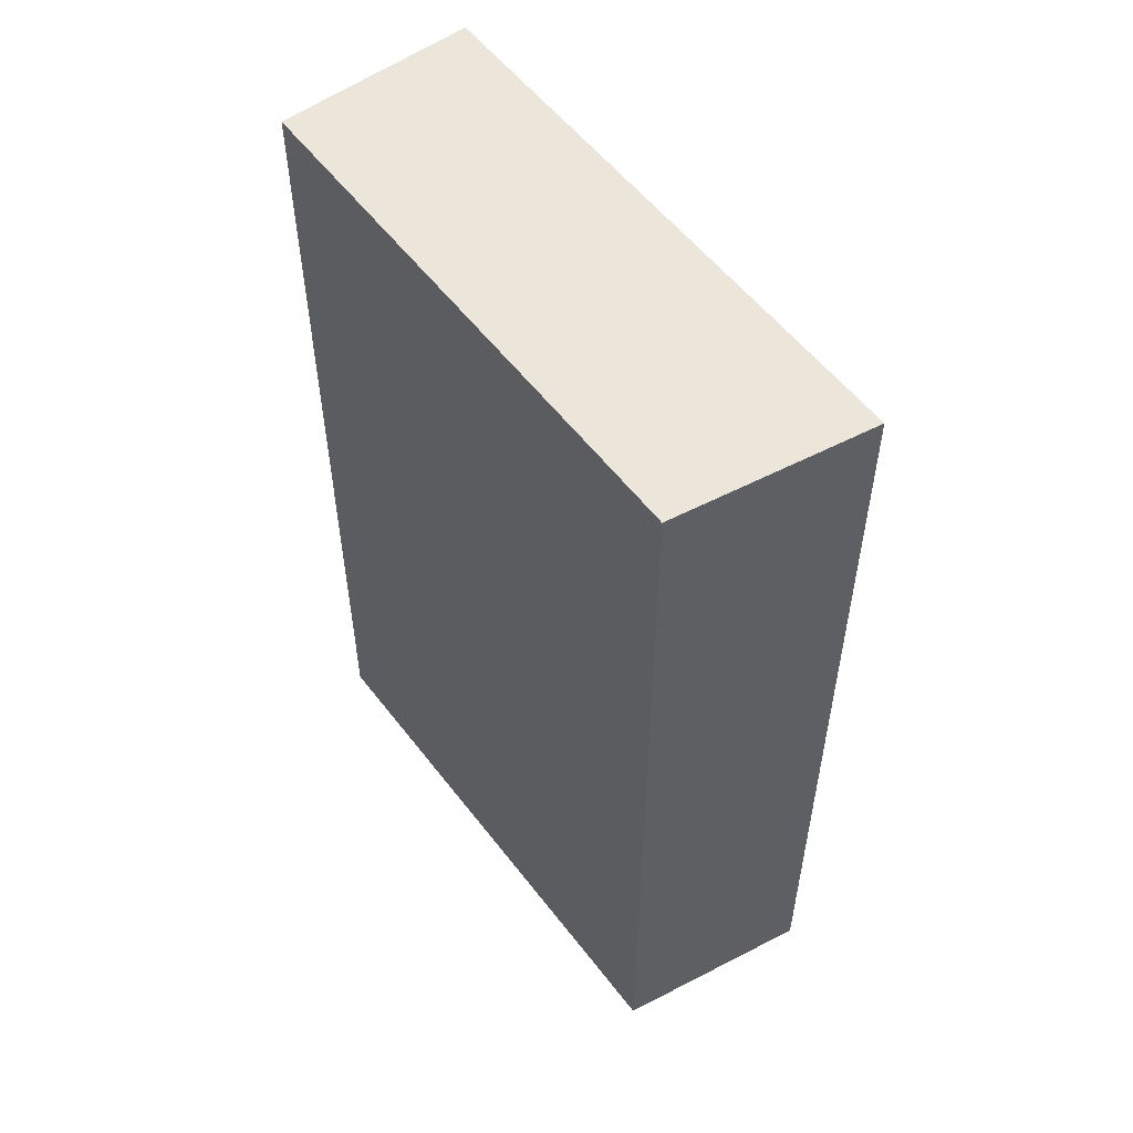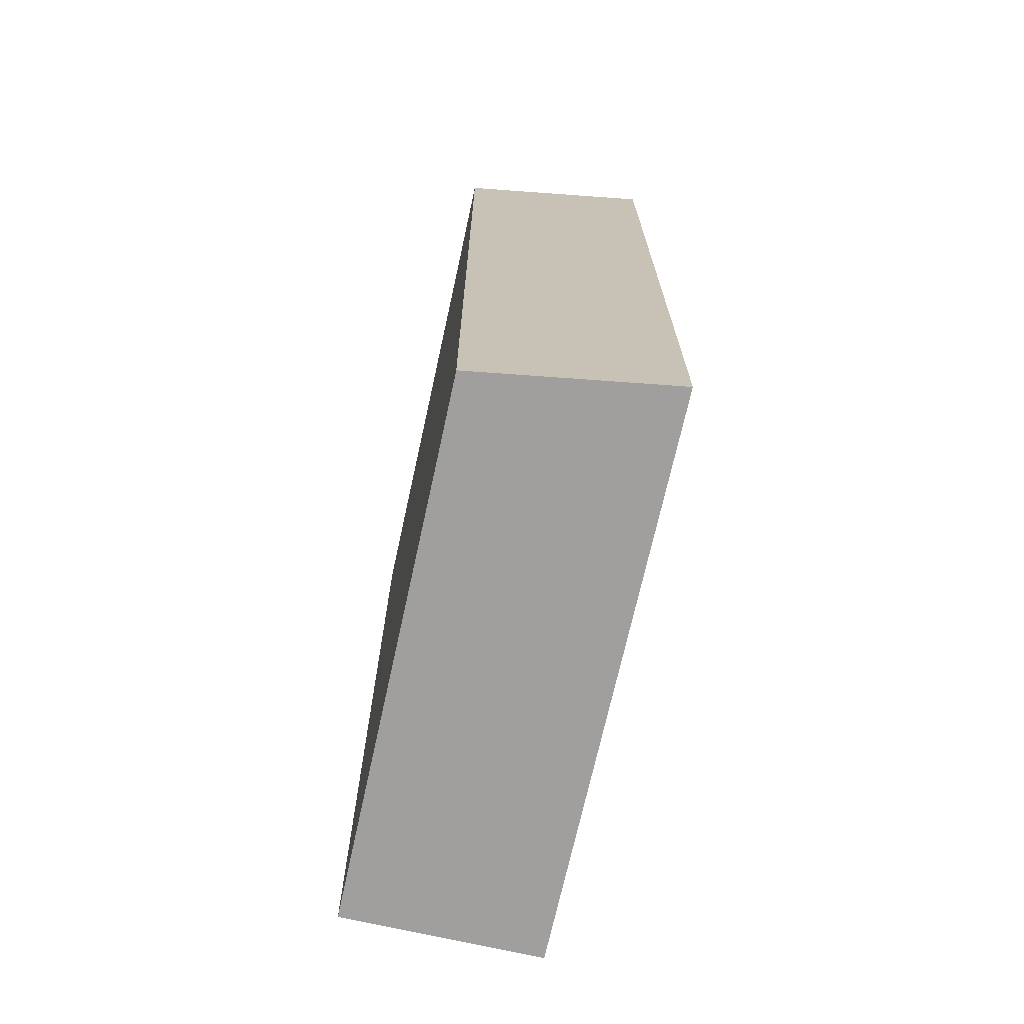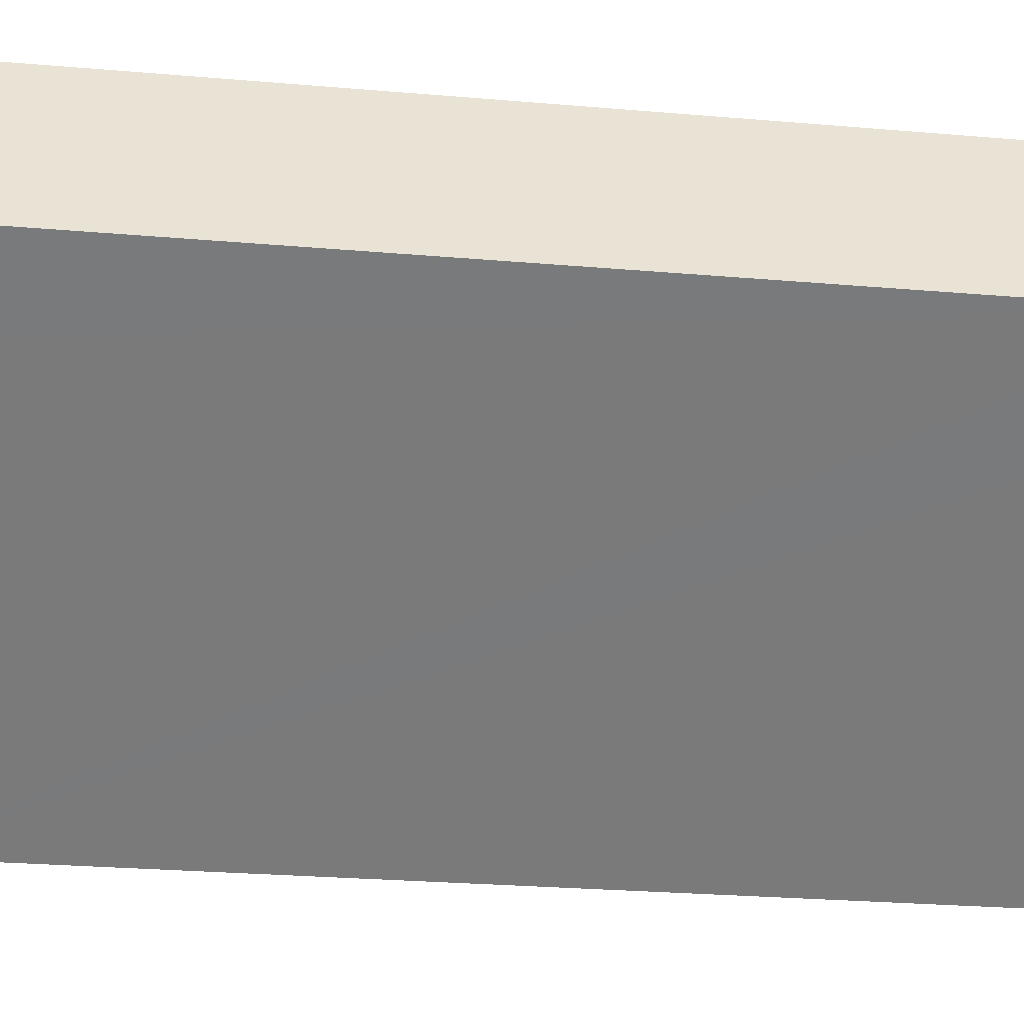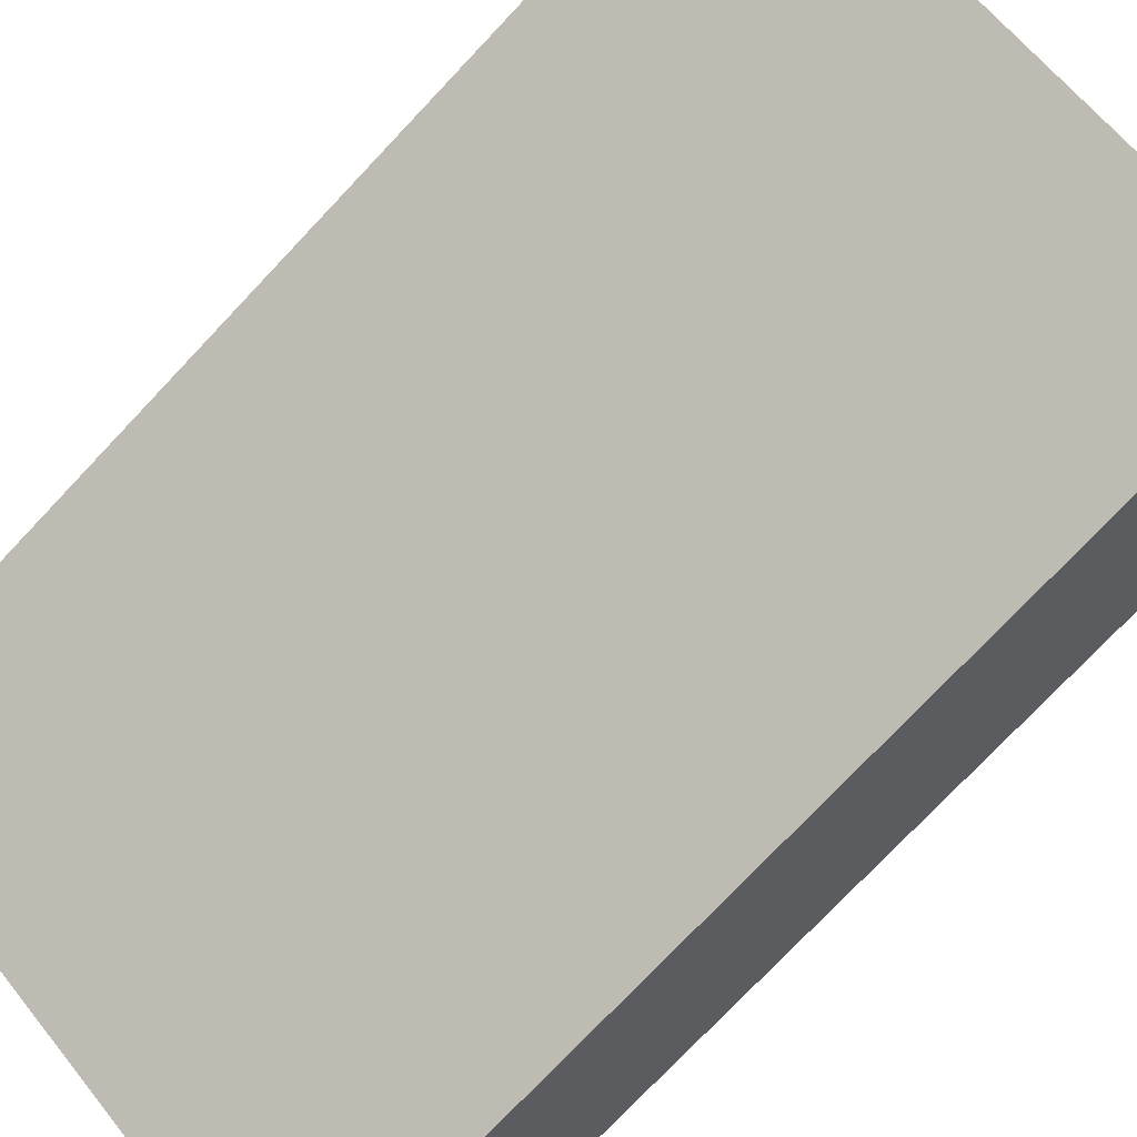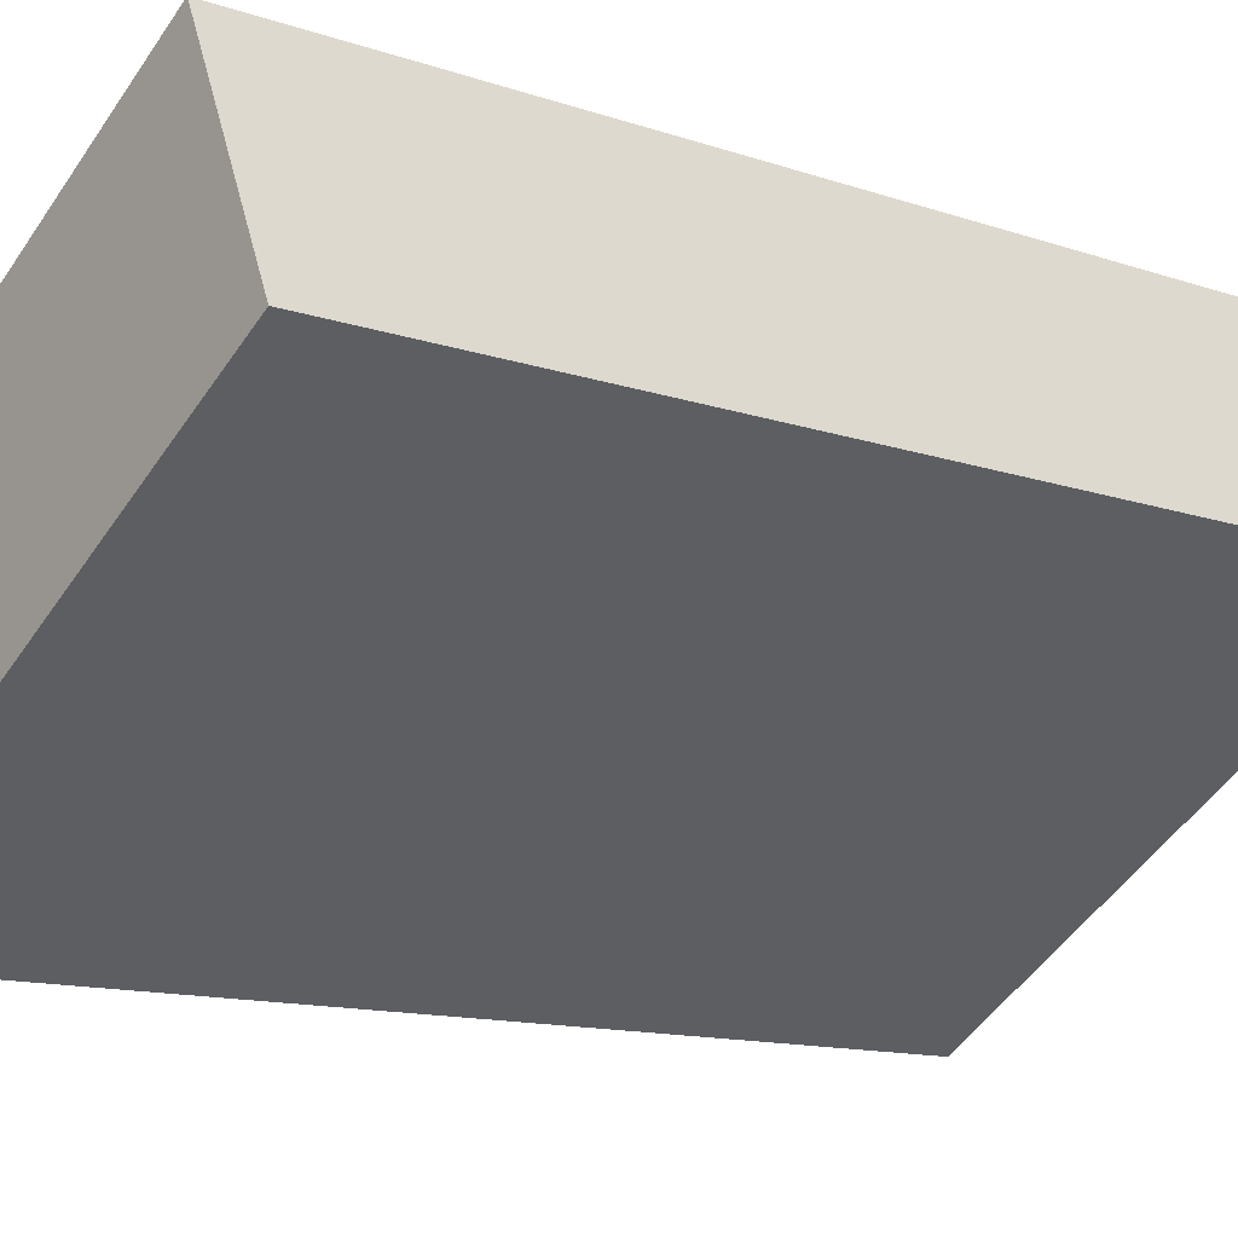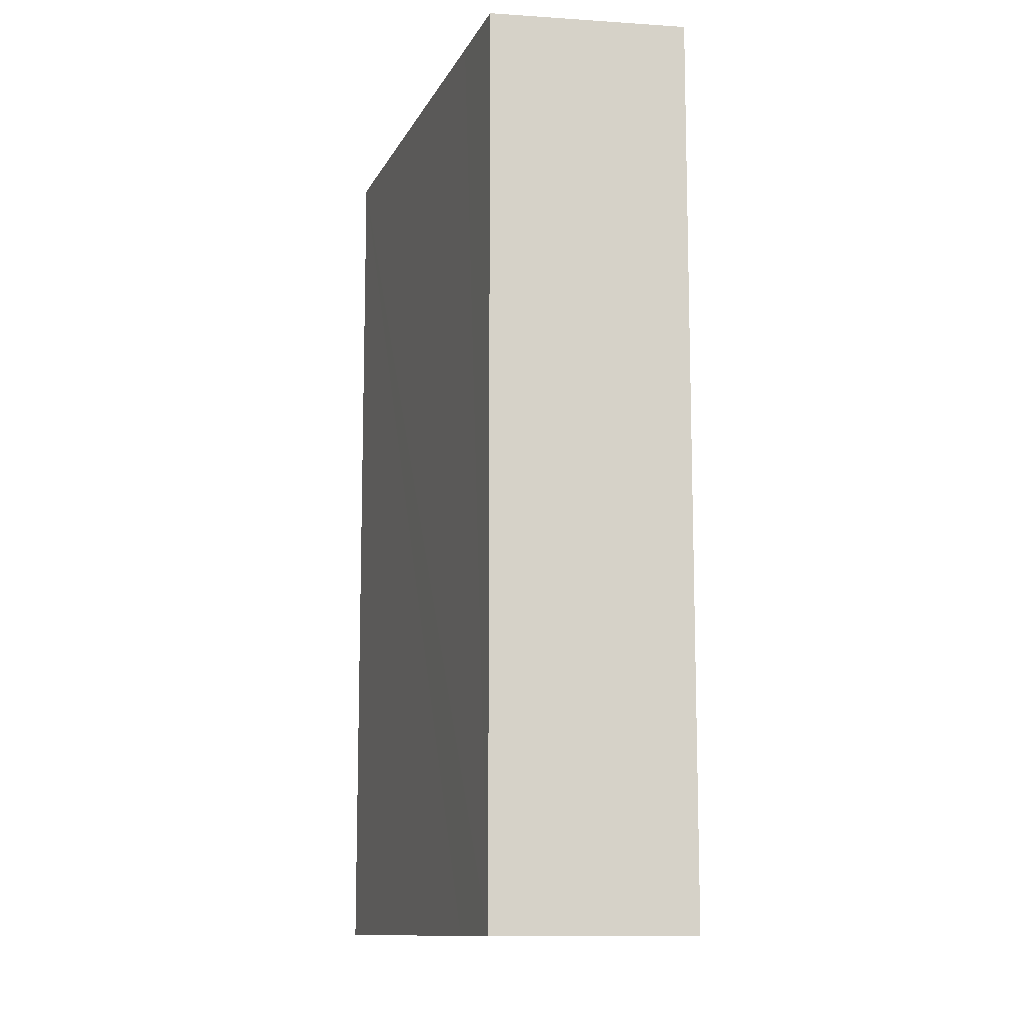
<metadata>
{"format":"obj","ext":"obj","renderer":"f3d","projection":"perspective","resolution":1024,"background":"white","views":[{"elev":55.4,"azim":-95.1,"up":"+Y"},{"elev":-71.4,"azim":-70.7,"up":"+Y"},{"elev":-26.4,"azim":-97.7,"up":"+Z"},{"elev":-75.8,"azim":-43.4,"up":"+Z"},{"elev":-12.0,"azim":-129.9,"up":"+Z"},{"elev":-11.5,"azim":-75.8,"up":"+Y"}]}
</metadata>
<code>
v  1.951 3.181 -0.398
v  0 3.181 1.948e-16
v  0.279 3.181 0.643
v  0.272 3.181 -0.167
v  1.587 3.181 -0.978
v  0 0 0
v  0.279 -3.937e-17 0.643
v  1.951 2.437e-17 -0.398
v  1.587 5.989e-17 -0.978
v  0.272 1.023e-17 -0.167
g defaultobject
f 1 2 3
f 2 1 4
f 4 1 5
f 6 3 2
f 3 6 7
f 7 1 3
f 1 7 8
f 8 5 1
f 5 8 9
f 4 6 2
f 6 4 5
f 6 5 10
f 10 5 9
f 6 8 7
f 8 6 10
f 8 10 9

</code>
